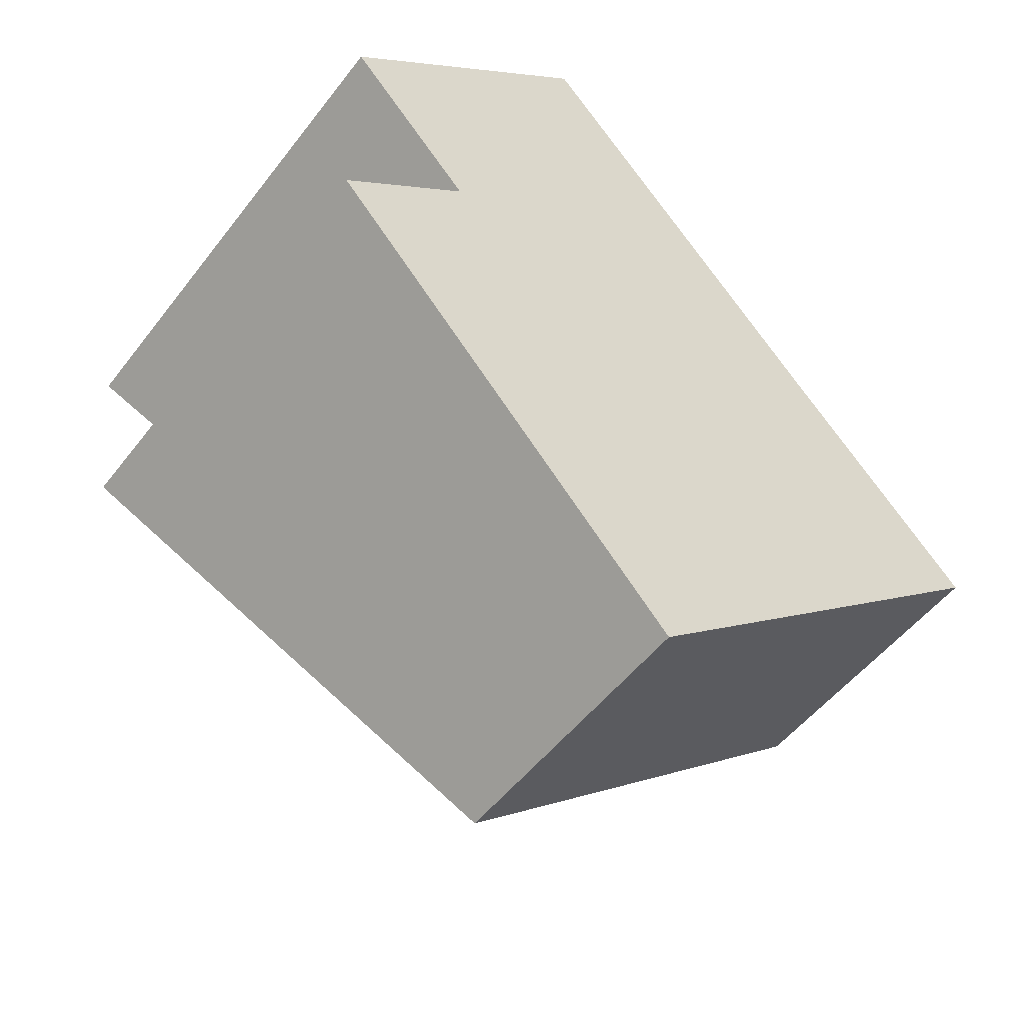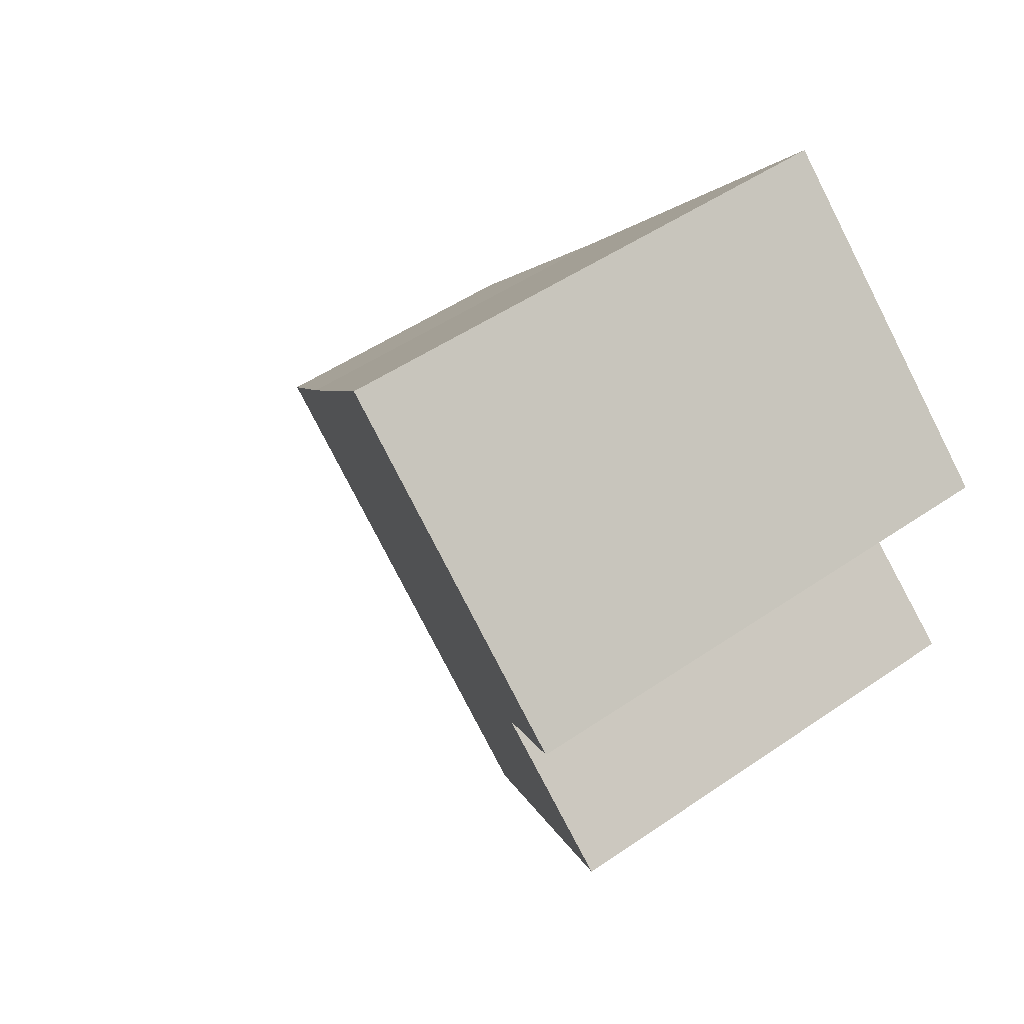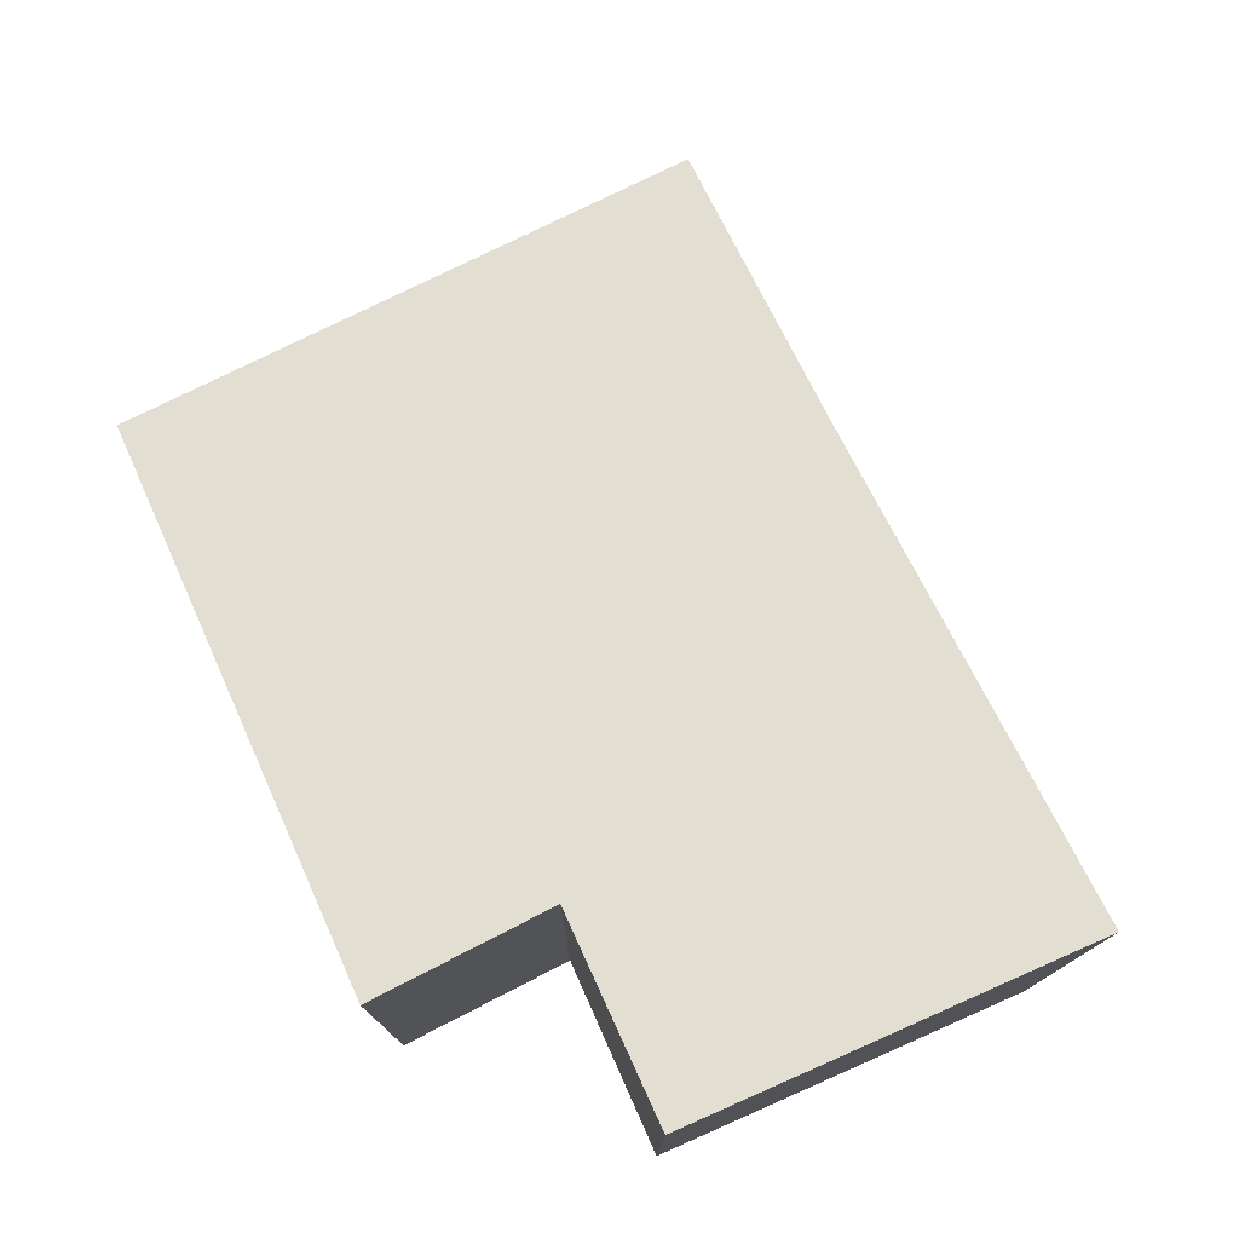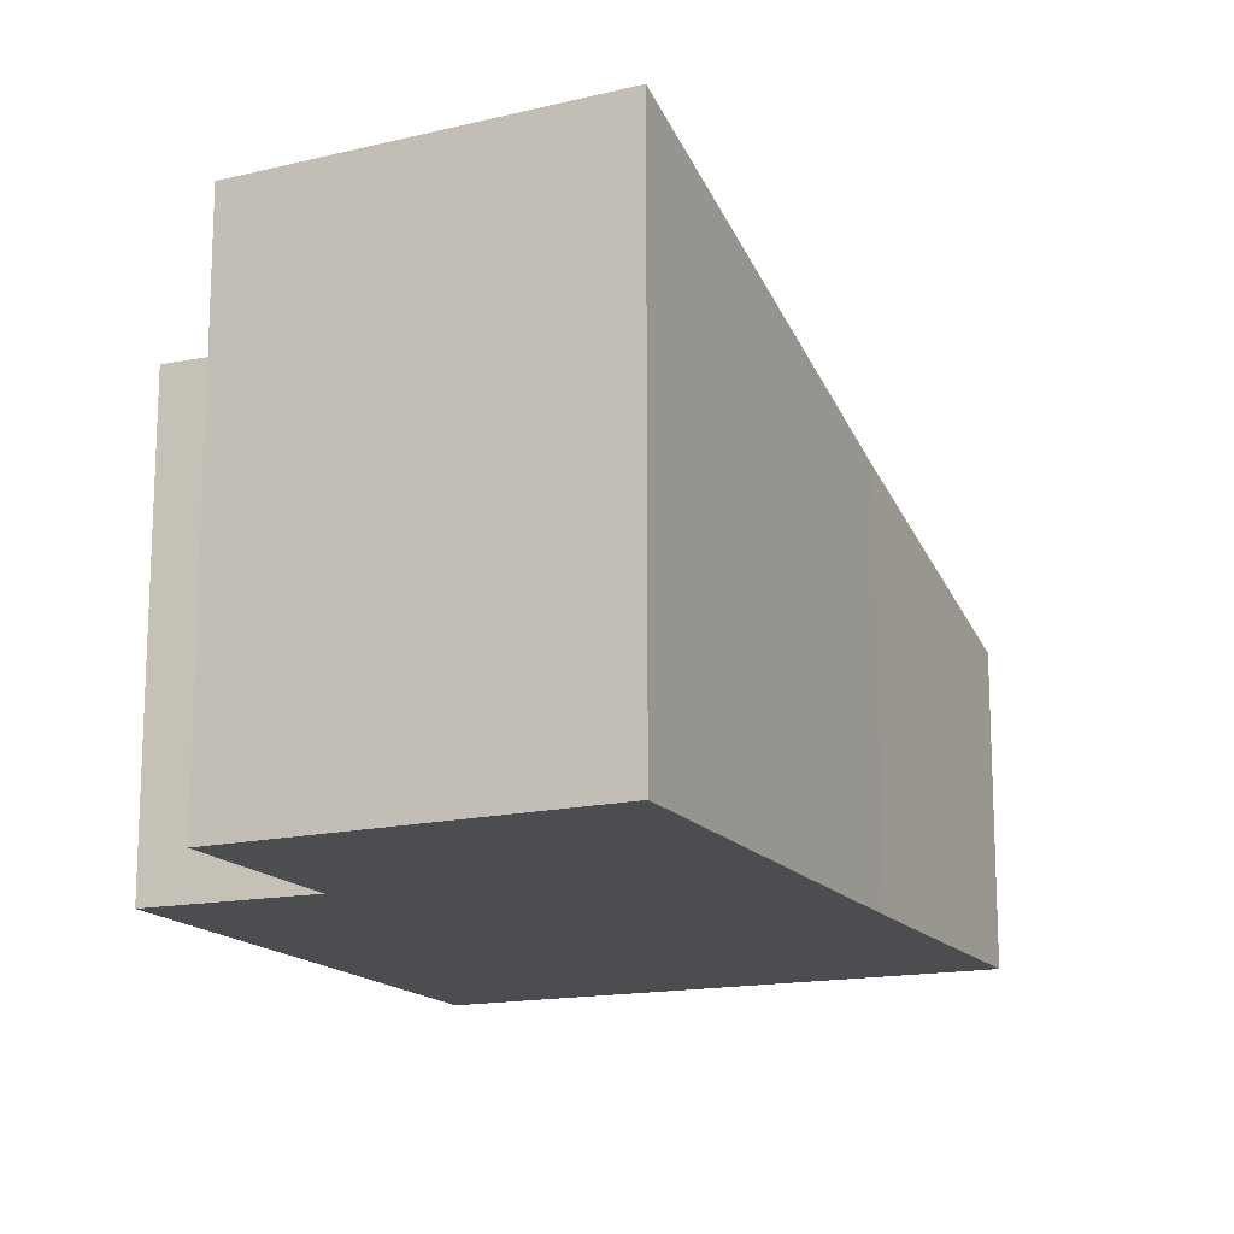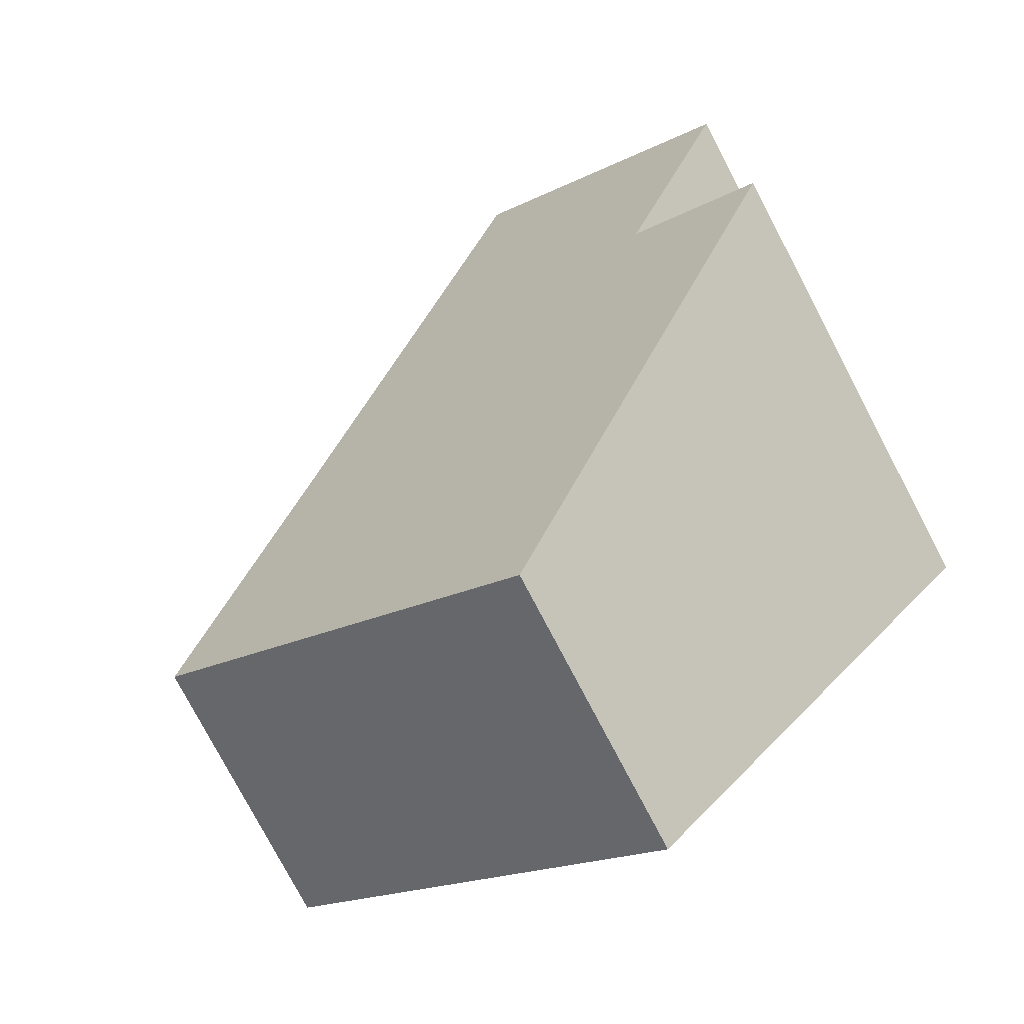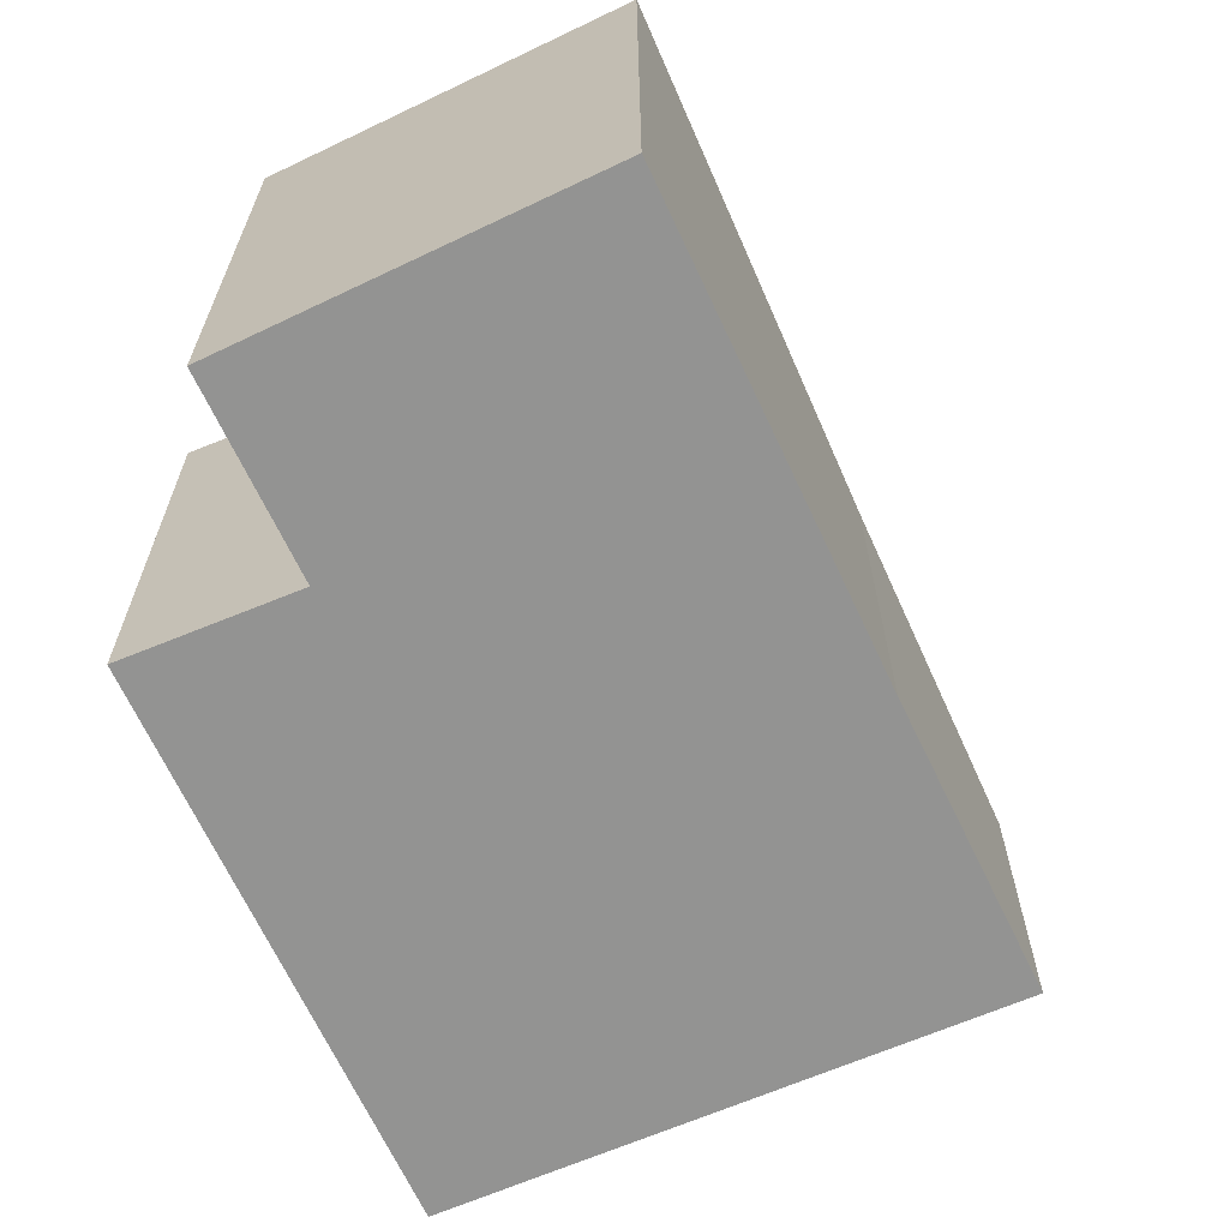
<metadata>
{"format":"obj","ext":"obj","renderer":"f3d","projection":"perspective","resolution":1024,"background":"white","views":[{"elev":-51.0,"azim":-36.2,"up":"+Z"},{"elev":49.1,"azim":-127.5,"up":"+Z"},{"elev":78.2,"azim":-66.3,"up":"+Y"},{"elev":-16.2,"azim":-17.1,"up":"+Y"},{"elev":-78.4,"azim":-152.2,"up":"+Z"},{"elev":-66.7,"azim":-16.9,"up":"+Y"}]}
</metadata>
<code>
v  2.834 2.259 -3.178
v  4.504 2.956 1.153
v  6.018 2.259 -0.492
v  2.098 4.08 3.838
v  1.012 3.581 0.827
v  0 3.587 2.196e-16
v  0.013 4.044 1.927
v  2.098 -2.35e-16 3.838
v  0.013 -1.18e-16 1.927
v  0 0 0
v  1.012 -5.064e-17 0.827
v  4.504 -7.06e-17 1.153
v  6.018 3.013e-17 -0.492
v  2.834 1.946e-16 -3.178
g defaultobject
f 1 2 3
f 2 1 4
f 4 1 5
f 5 1 6
f 7 4 5
f 7 8 4
f 8 7 9
f 10 5 6
f 5 10 11
f 8 2 4
f 2 8 12
f 2 12 3
f 3 12 13
f 13 1 3
f 1 13 14
f 1 10 6
f 10 1 14
f 5 9 7
f 9 5 11
f 9 11 8
f 12 14 13
f 14 12 8
f 14 8 11
f 14 11 10

</code>
